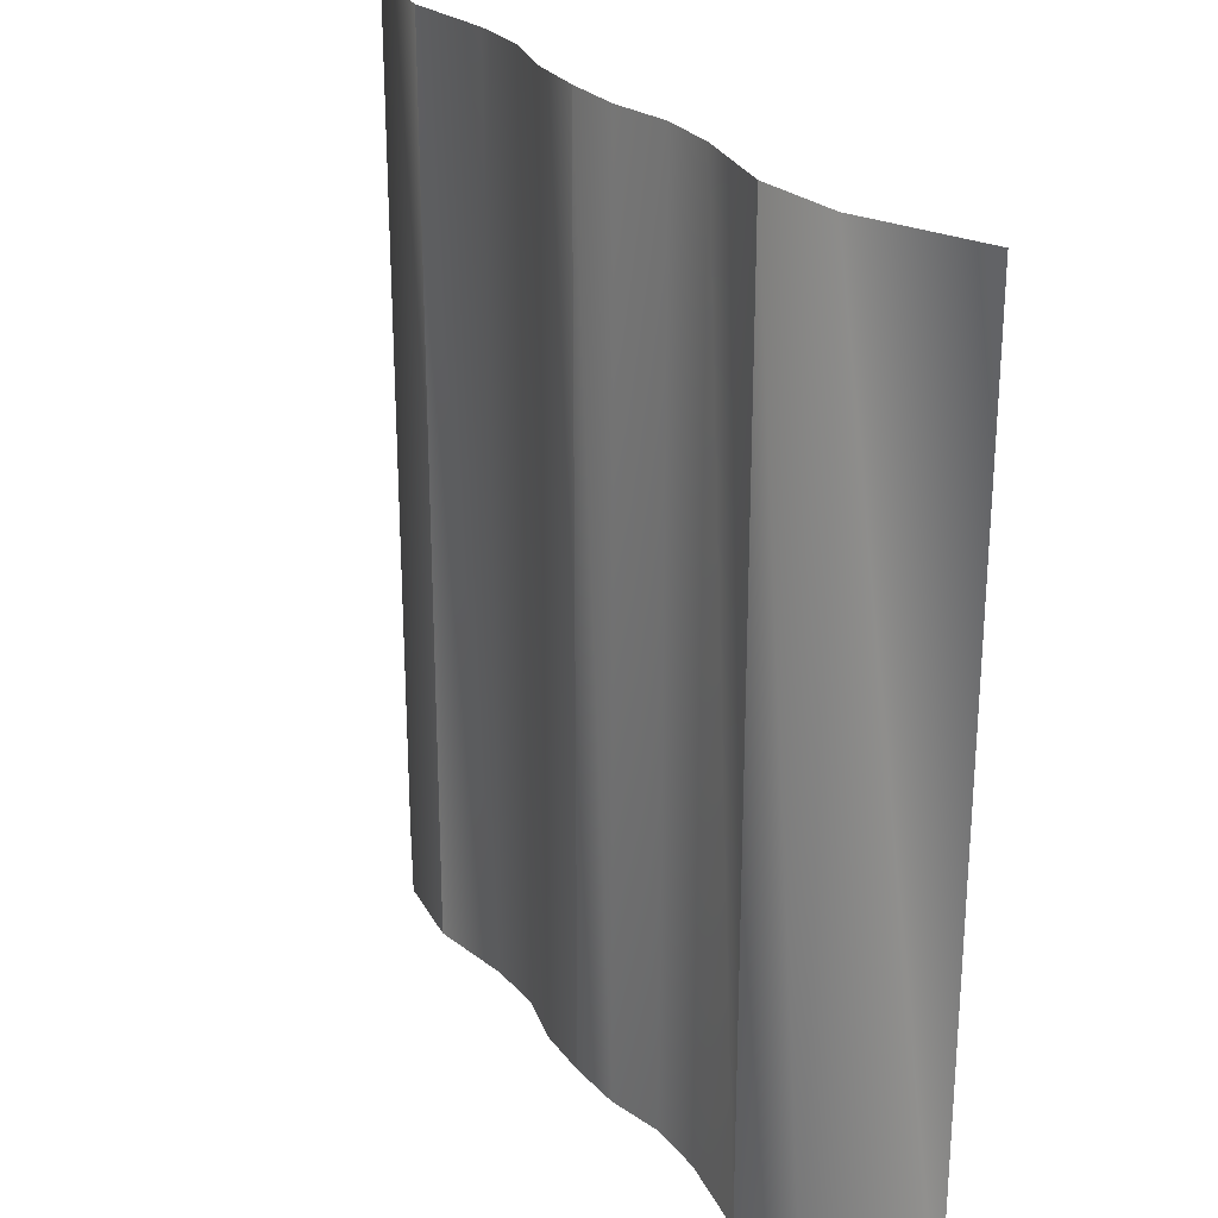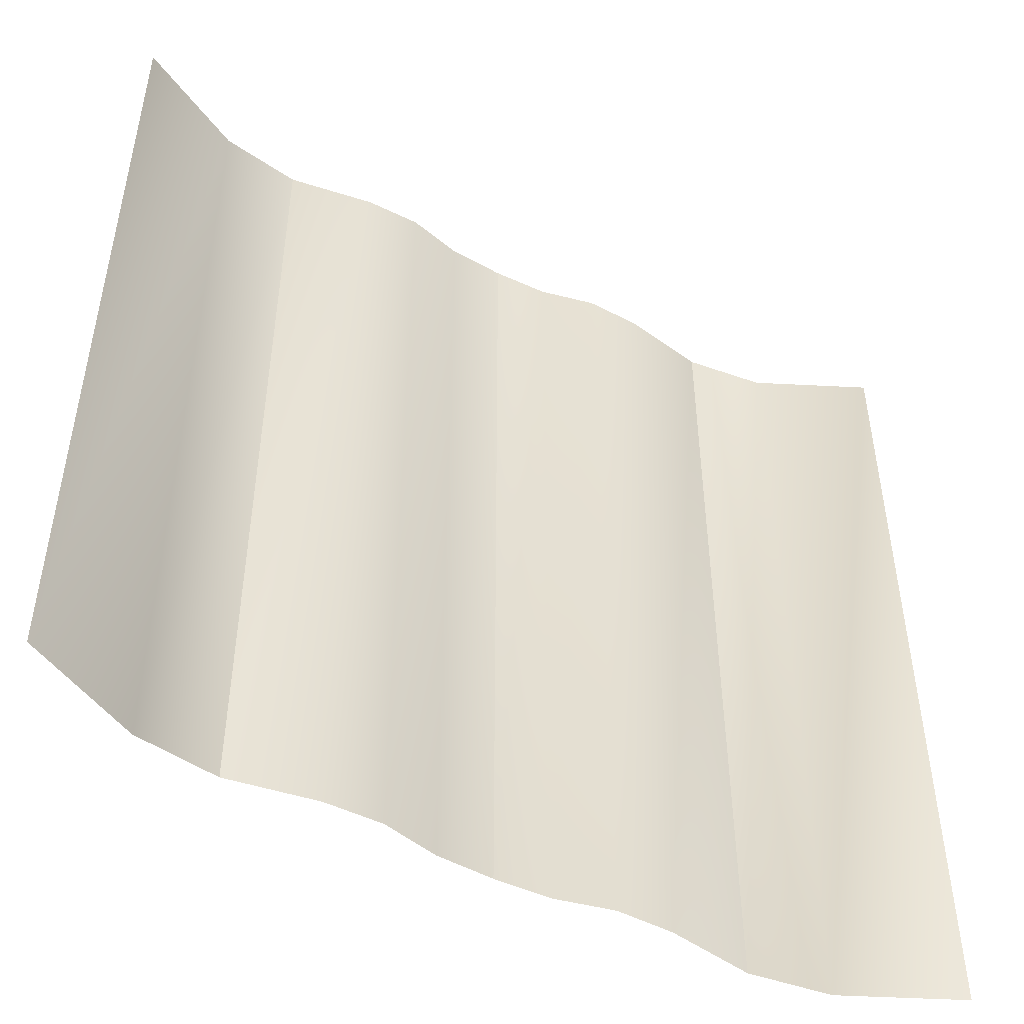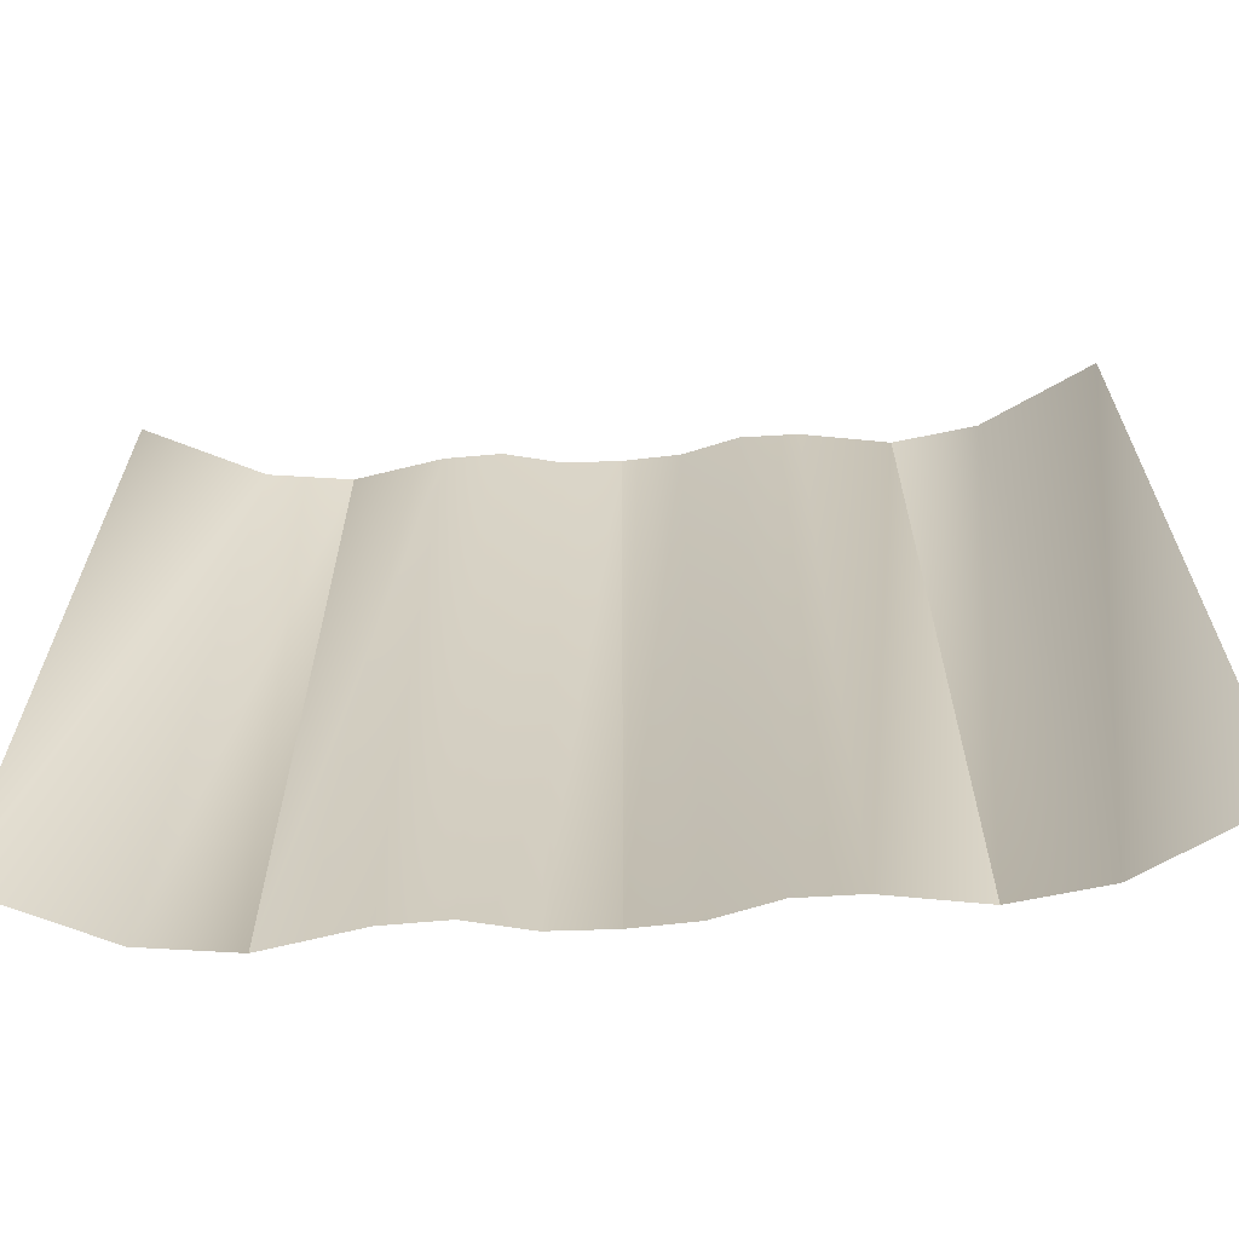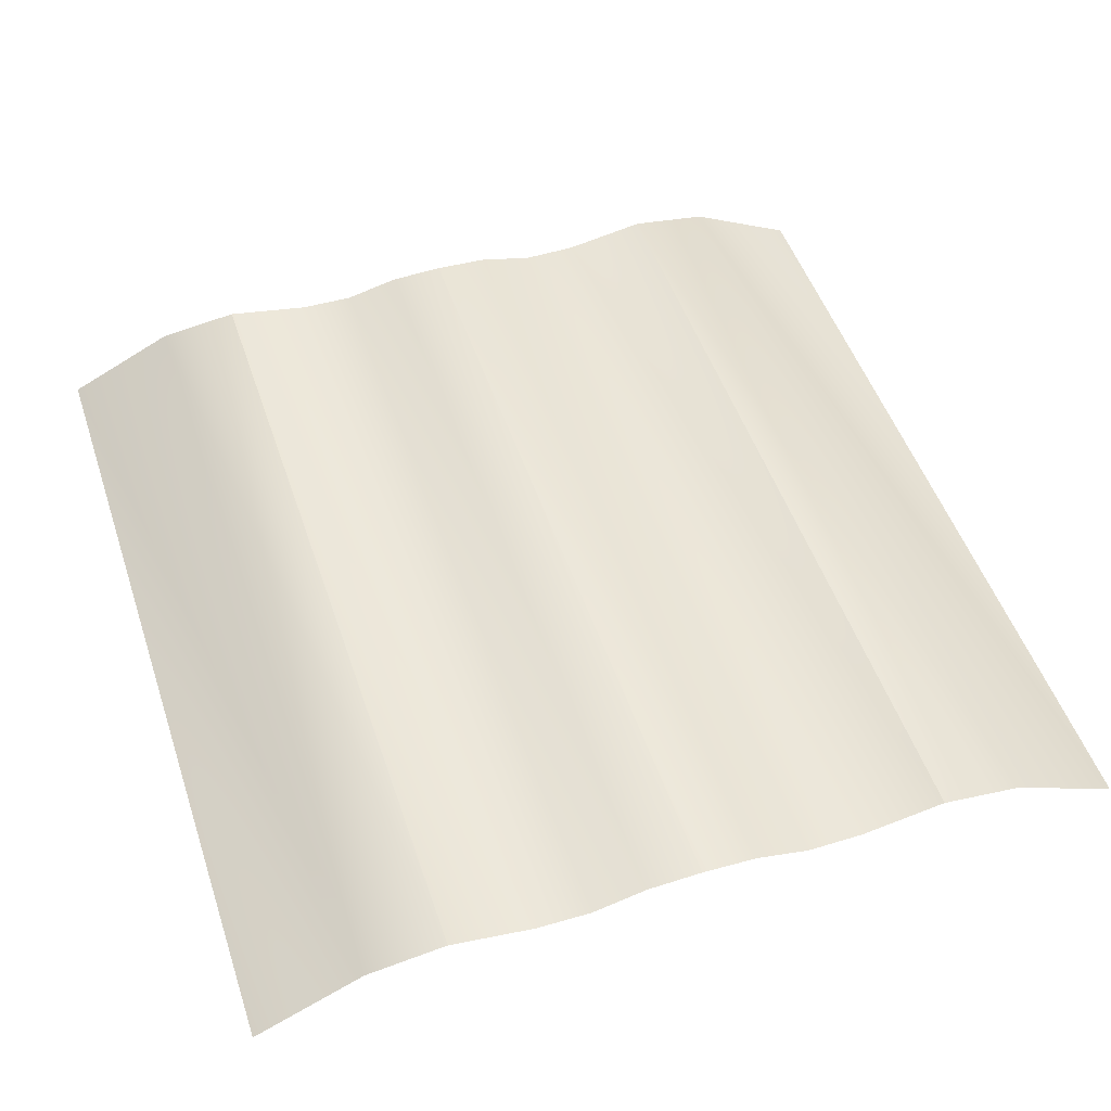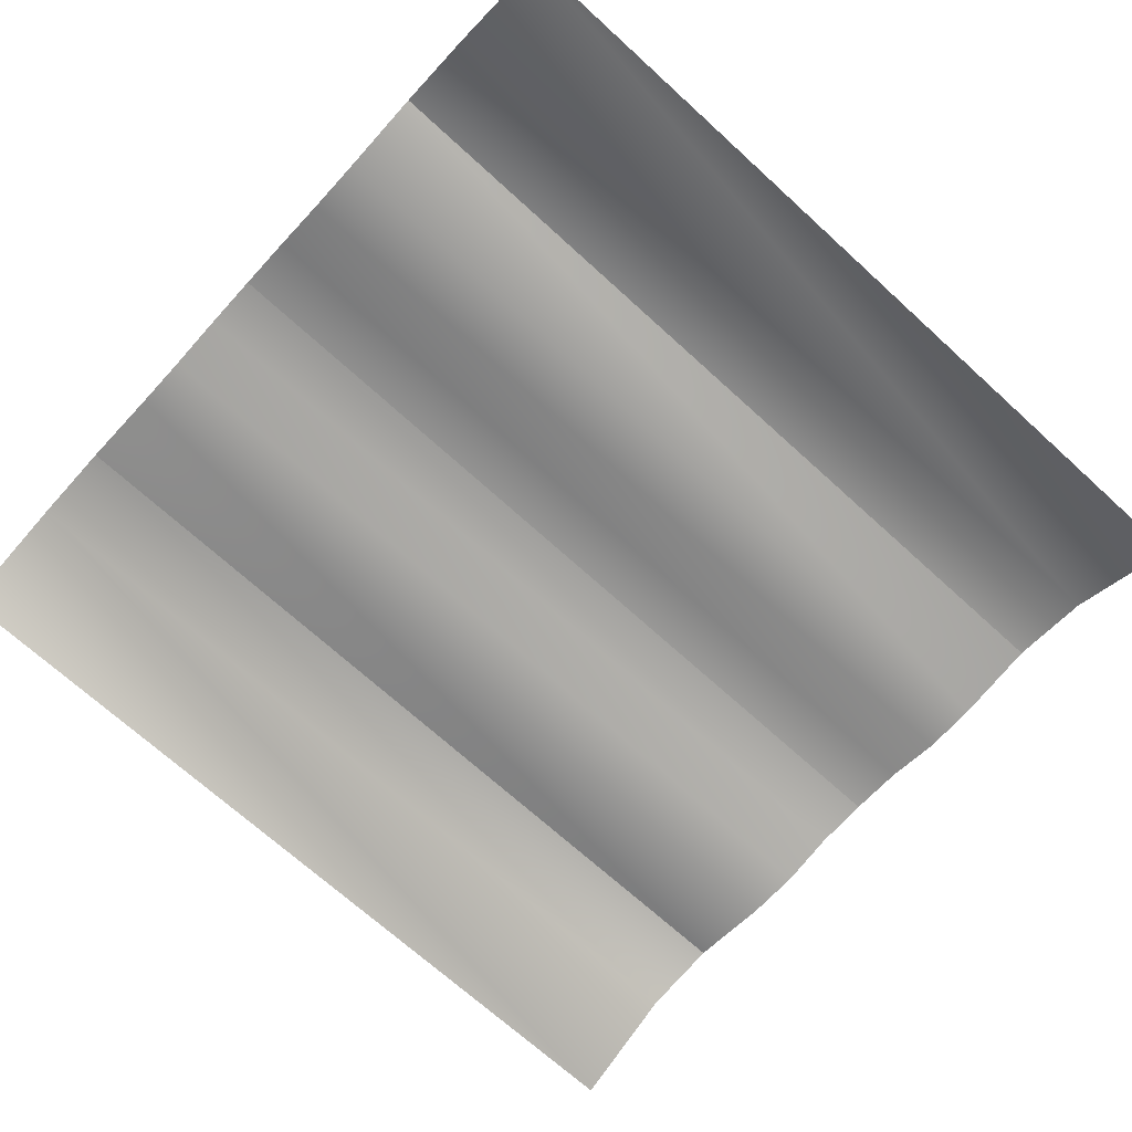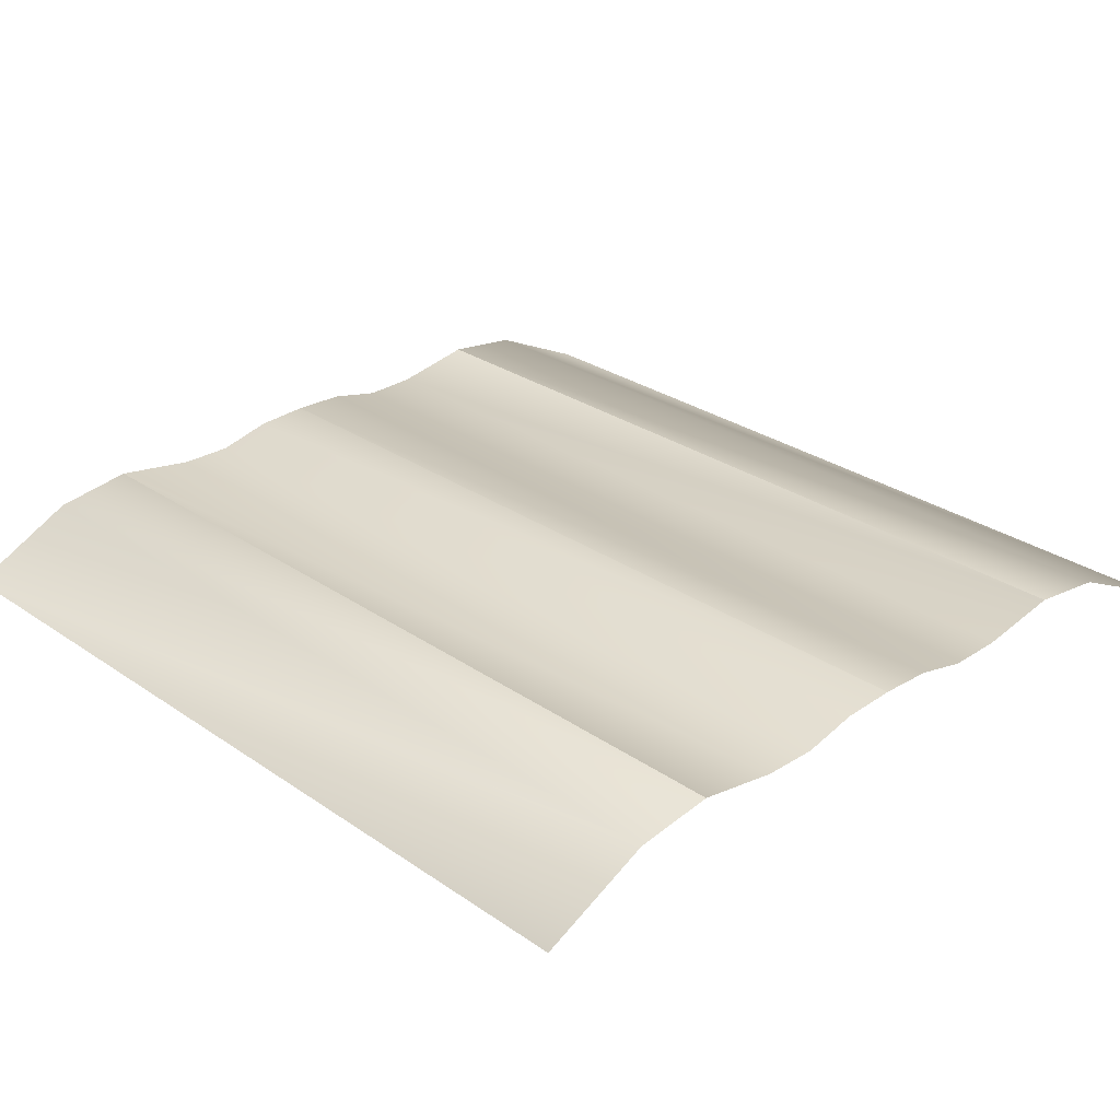
<metadata>
{"format":"obj","ext":"obj","renderer":"f3d","projection":"perspective","resolution":1024,"background":"white","views":[{"elev":27.0,"azim":59.4,"up":"+Y"},{"elev":-49.9,"azim":151.0,"up":"+Y"},{"elev":-66.4,"azim":-175.8,"up":"+Y"},{"elev":49.8,"azim":-18.3,"up":"+Z"},{"elev":-69.8,"azim":-132.4,"up":"+Z"},{"elev":28.6,"azim":-44.1,"up":"+Z"}]}
</metadata>
<code>
o central.005
v 0.75 1 0.1207
v 0.75 -1 0.1207
v 1 -1 0
v 1 1 -0
v -0.125 1 0.1395
v -0.125 -1 0.1395
v 0 -1 0.1447
v 0 1 0.1447
v -0.75 1 0.1207
v -0.75 -1 0.1207
v -0.5677 -1 0.1452
v -0.5677 1 0.1452
v 0.375 1 0.1121
v 0.375 -1 0.1121
v 0.5677 -1 0.1452
v 0.5677 1 0.1452
v 0.125 1 0.1395
v 0.125 -1 0.1395
v 0.25 -1 0.1102
v 0.25 1 0.1102
v -0.375 1 0.1121
v -0.375 -1 0.1121
v -0.25 -1 0.1102
v -0.25 1 0.1102
v -1 1 -0
v -1 -1 0
f 1 2 3 4
f 5 6 7 8
f 9 10 11 12
f 13 14 15 16
f 17 18 19 20
f 21 22 23 24
f 16 15 2 1
f 25 26 10 9
f 8 7 18 17
f 24 23 6 5
f 20 19 14 13
f 12 11 22 21

</code>
